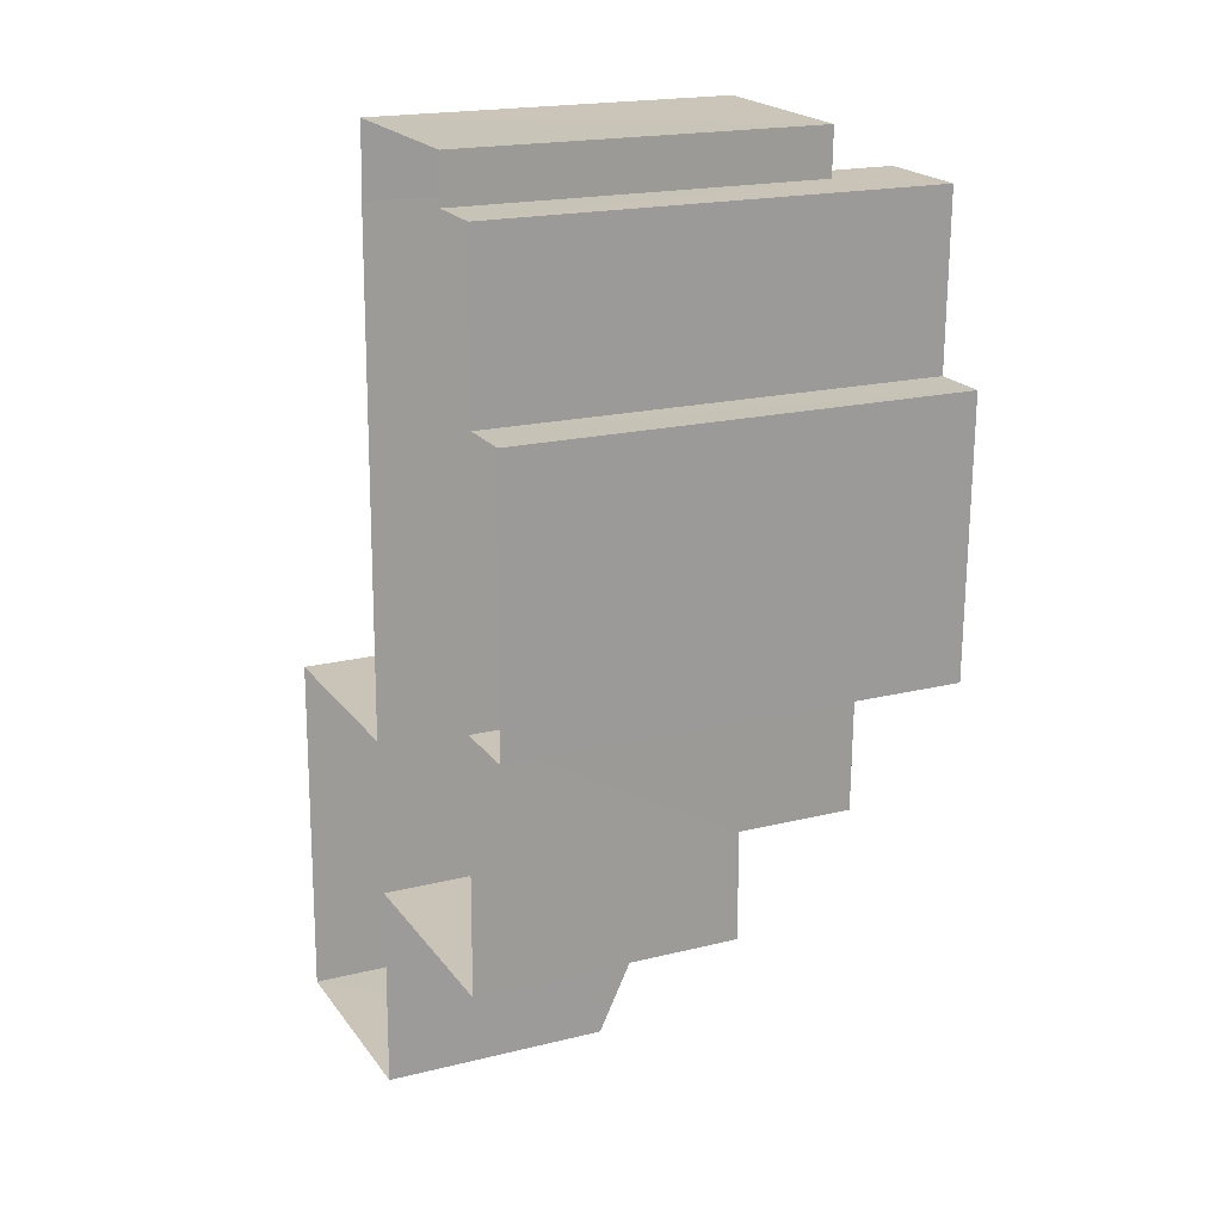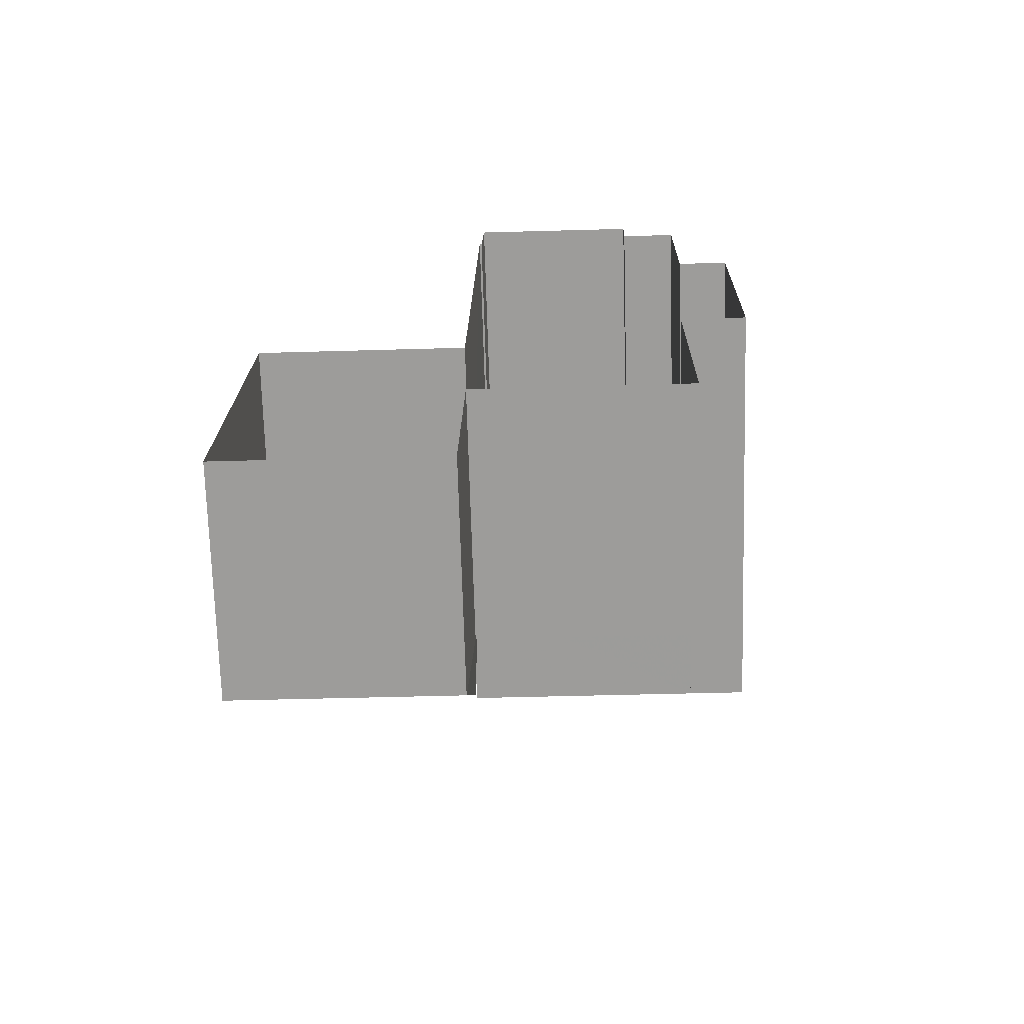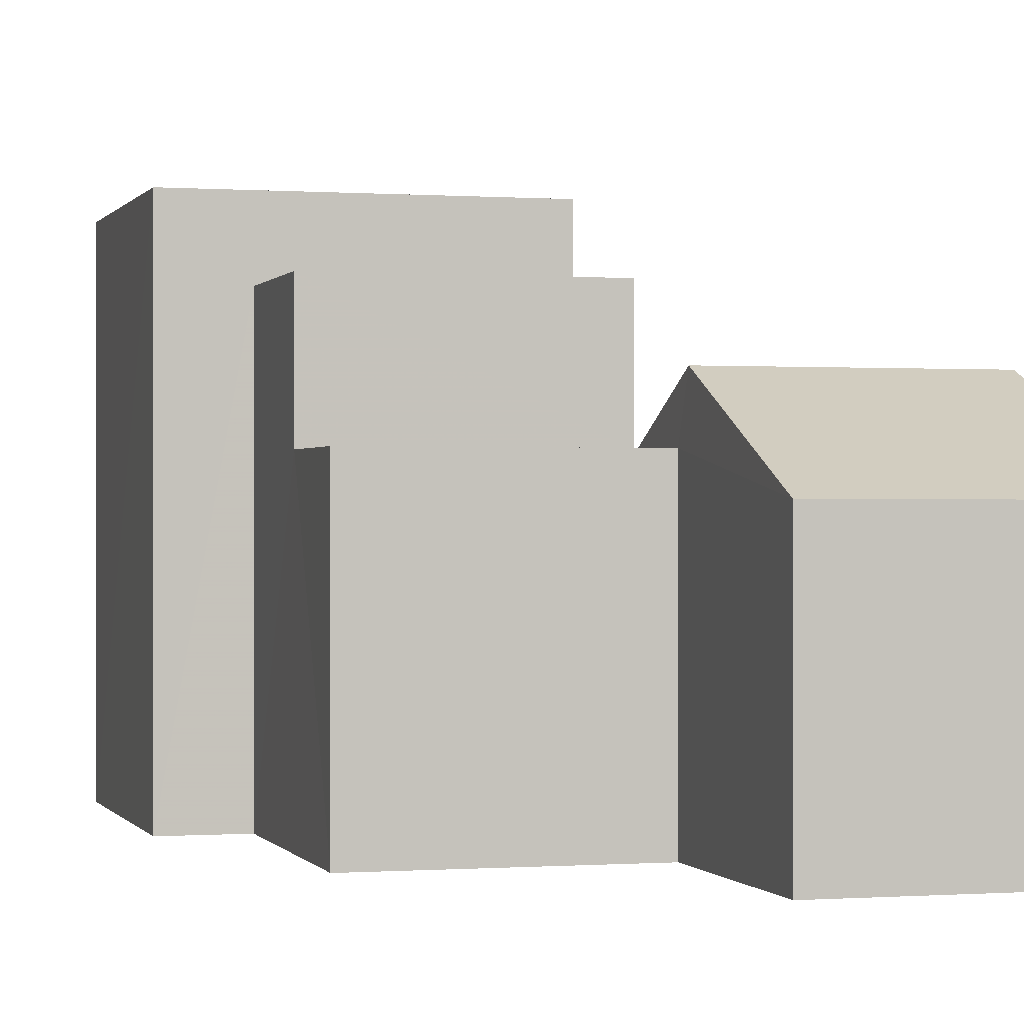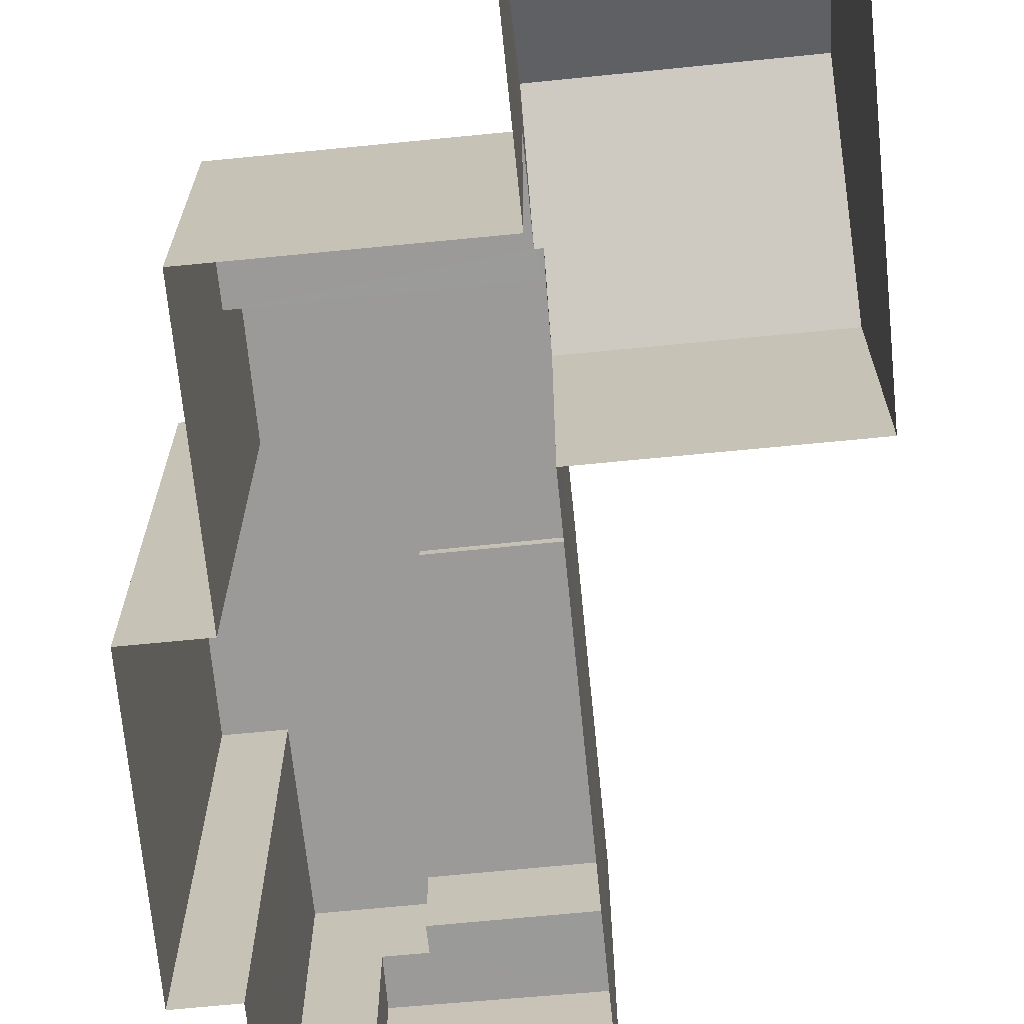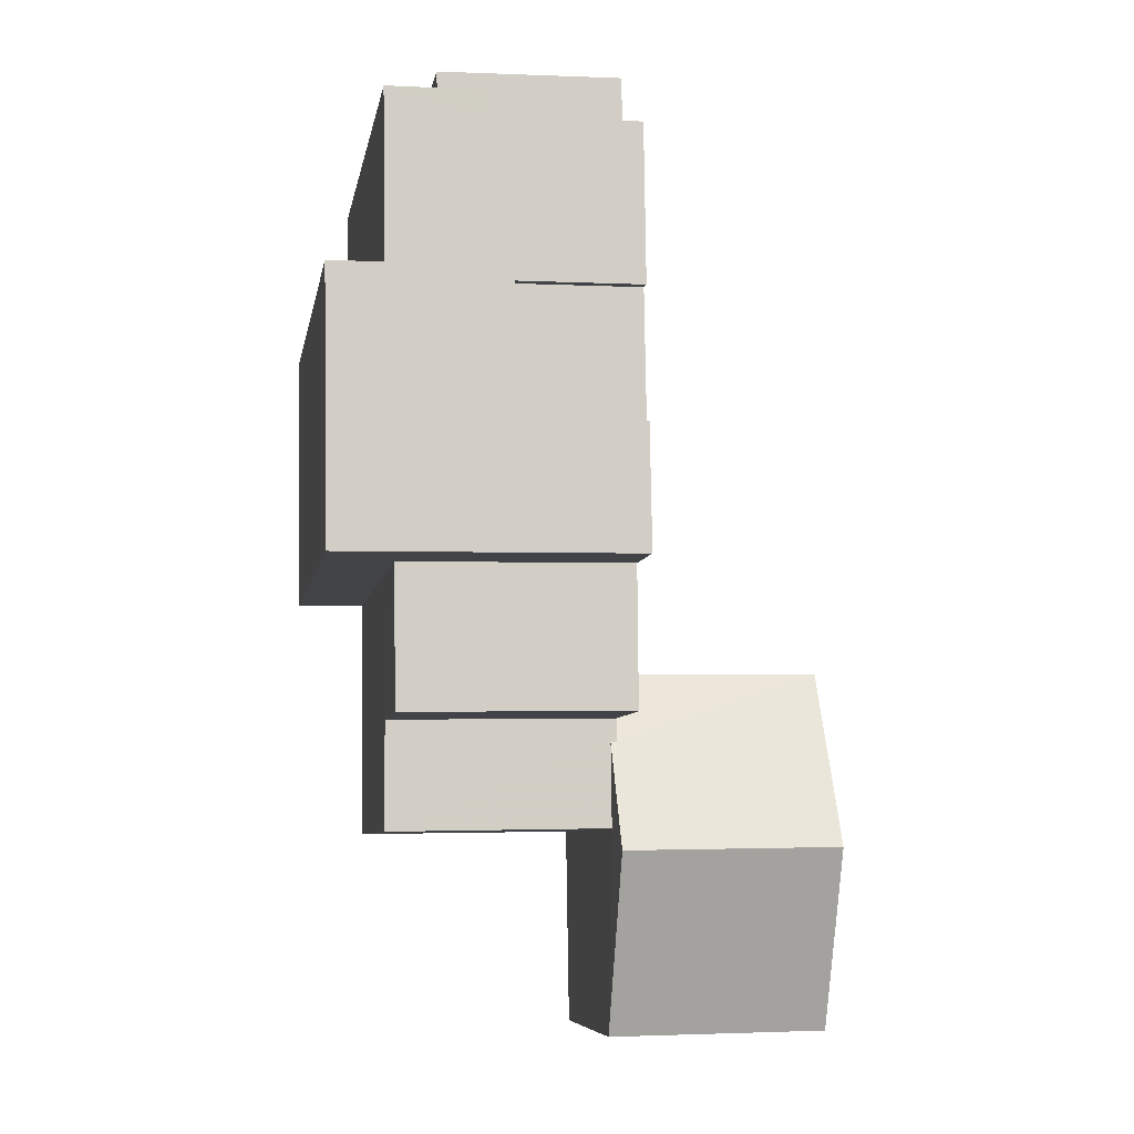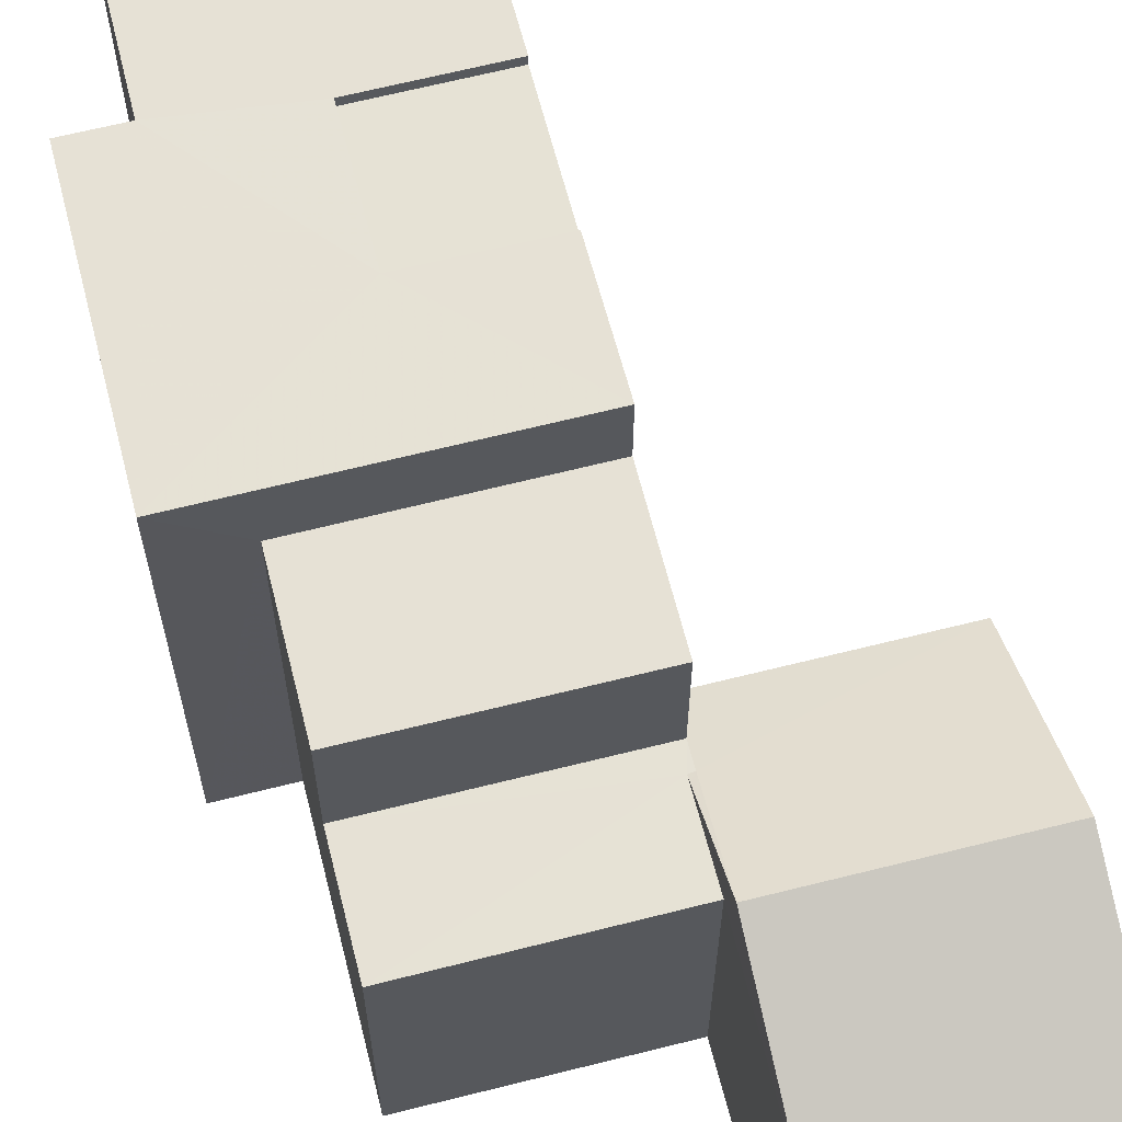
<metadata>
{"format":"obj","ext":"obj","renderer":"f3d","projection":"perspective","resolution":1024,"background":"white","views":[{"elev":19.0,"azim":-115.3,"up":"+Y"},{"elev":-70.3,"azim":-178.2,"up":"+Y"},{"elev":-0.0,"azim":-14.9,"up":"+Z"},{"elev":-69.3,"azim":6.5,"up":"+Z"},{"elev":-7.4,"azim":-9.9,"up":"+Y"},{"elev":64.1,"azim":-13.5,"up":"+Z"}]}
</metadata>
<code>
v -3.74e+05 -1.056e+05 19.01
v -3.74e+05 -1.056e+05 19.01
v -3.74e+05 -1.056e+05 19.01
v -3.74e+05 -1.056e+05 19.02
v -3.74e+05 -1.056e+05 19.01
v -3.74e+05 -1.056e+05 19.01
v -3.74e+05 -1.056e+05 19.01
v -3.74e+05 -1.056e+05 19.01
v -3.74e+05 -1.056e+05 19.01
v -3.74e+05 -1.056e+05 19.01
v -3.74e+05 -1.056e+05 19.01
v -3.74e+05 -1.056e+05 19
v -3.74e+05 -1.056e+05 19
v -3.74e+05 -1.056e+05 19
v -3.74e+05 -1.056e+05 19
v -3.74e+05 -1.056e+05 19
v -3.74e+05 -1.056e+05 29.38
v -3.74e+05 -1.056e+05 29.38
v -3.74e+05 -1.056e+05 29.38
v -3.74e+05 -1.056e+05 29.38
v -3.74e+05 -1.056e+05 29.39
v -3.74e+05 -1.056e+05 29.39
v -3.74e+05 -1.056e+05 25.62
v -3.74e+05 -1.056e+05 25.62
v -3.74e+05 -1.056e+05 26.58
v -3.74e+05 -1.056e+05 28.07
v -3.74e+05 -1.056e+05 28.07
v -3.74e+05 -1.056e+05 26.58
v -3.74e+05 -1.056e+05 29.91
v -3.74e+05 -1.056e+05 29.92
v -3.74e+05 -1.056e+05 29.92
v -3.74e+05 -1.056e+05 29.92
v -3.74e+05 -1.056e+05 26.58
v -3.74e+05 -1.056e+05 26.58
v -3.74e+05 -1.056e+05 26.58
v -3.74e+05 -1.056e+05 26.58
v -3.74e+05 -1.056e+05 25.62
v -3.74e+05 -1.056e+05 25.63
v -3.74e+05 -1.056e+05 31.82
v -3.74e+05 -1.056e+05 31.82
v -3.74e+05 -1.056e+05 31.82
v -3.74e+05 -1.056e+05 31.82
v -3.74e+05 -1.056e+05 31.82
v -3.74e+05 -1.056e+05 31.82
v -3.74e+05 -1.056e+05 31.82
v -3.74e+05 -1.056e+05 31.82
v -3.74e+05 -1.056e+05 31.83
v -3.74e+05 -1.056e+05 31.82
v -3.74e+05 -1.056e+05 31.82
v -3.74e+05 -1.056e+05 31.82
v -3.74e+05 -1.056e+05 31.56
v -3.74e+05 -1.056e+05 31.56
v -3.74e+05 -1.056e+05 31.56
v -3.74e+05 -1.056e+05 31.56
f 1 2 3
f 4 3 5
f 6 7 8
f 6 8 9
f 2 1 9
f 10 5 3
f 8 11 12
f 12 13 14
f 2 10 3
f 2 15 16
f 15 12 14
f 9 8 2
f 15 8 12
f 2 8 15
f 17 18 19
f 19 18 20
f 17 21 18
f 20 18 22
f 23 24 25
f 23 25 26
f 25 27 26
f 25 28 27
f 29 30 31
f 29 32 30
f 33 28 34
f 34 28 35
f 33 36 28
f 35 28 25
f 27 37 26
f 27 38 37
f 39 40 41
f 42 41 43
f 44 42 43
f 45 46 47
f 45 48 46
f 47 49 50
f 41 40 49
f 46 43 49
f 43 41 49
f 46 49 47
f 51 52 53
f 51 54 52
f 49 11 8
f 49 40 11
f 37 5 26
f 5 10 26
f 10 23 26
f 3 33 1
f 3 36 33
f 53 43 46
f 51 53 46
f 16 20 42
f 42 20 41
f 16 15 20
f 41 20 22
f 50 8 7
f 50 49 8
f 6 32 47
f 47 32 45
f 6 9 32
f 45 32 29
f 35 31 30
f 34 35 30
f 38 4 5
f 37 38 5
f 18 39 41
f 22 18 41
f 24 23 10
f 2 24 10
f 21 17 13
f 12 21 13
f 31 35 29
f 35 25 24
f 45 29 54
f 24 2 16
f 44 52 42
f 42 52 16
f 48 45 54
f 52 54 16
f 35 24 29
f 54 29 24
f 54 24 16
f 1 34 9
f 9 34 32
f 1 33 34
f 32 34 30
f 20 14 19
f 20 15 14
f 36 3 38
f 28 36 27
f 3 4 38
f 36 38 27
f 17 14 13
f 17 19 14
f 12 11 21
f 11 40 21
f 21 39 18
f 21 40 39
f 54 46 48
f 54 51 46
f 52 44 43
f 53 52 43
f 47 7 6
f 47 50 7

</code>
